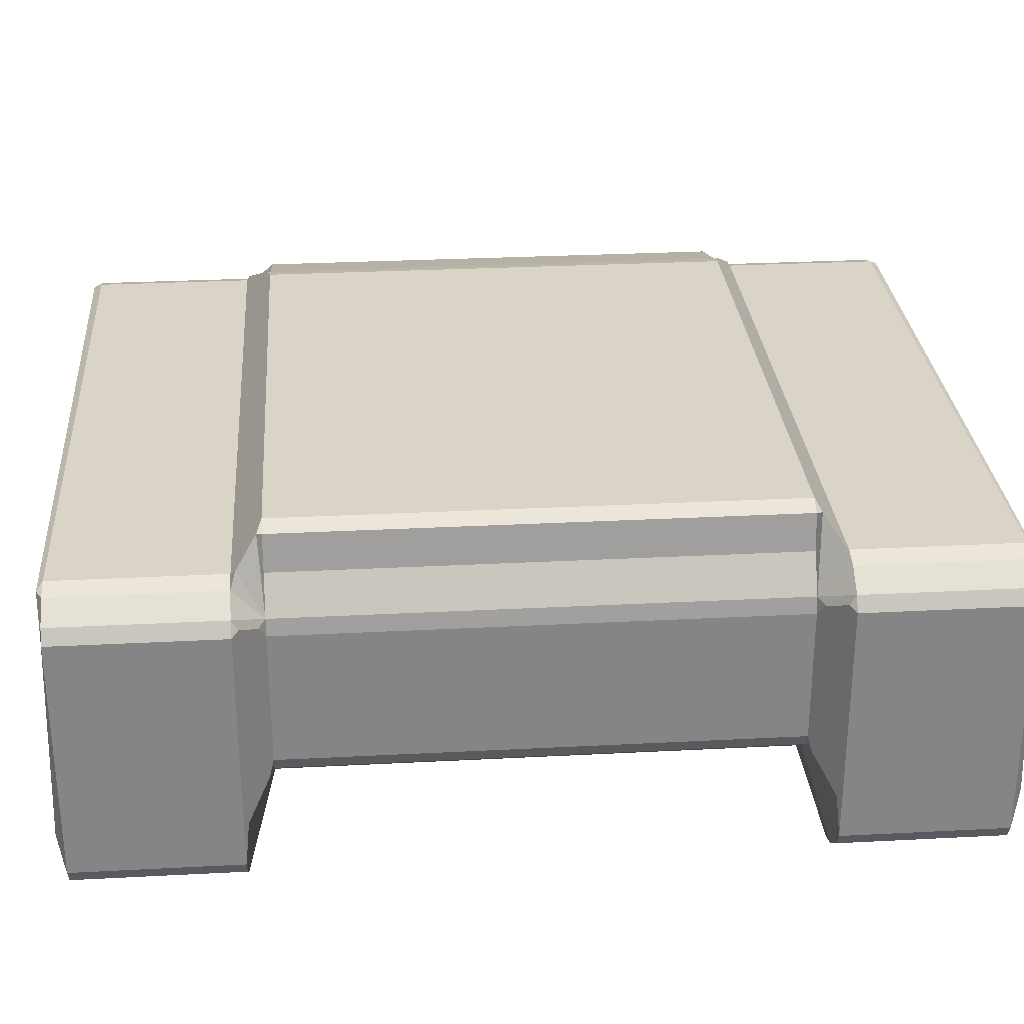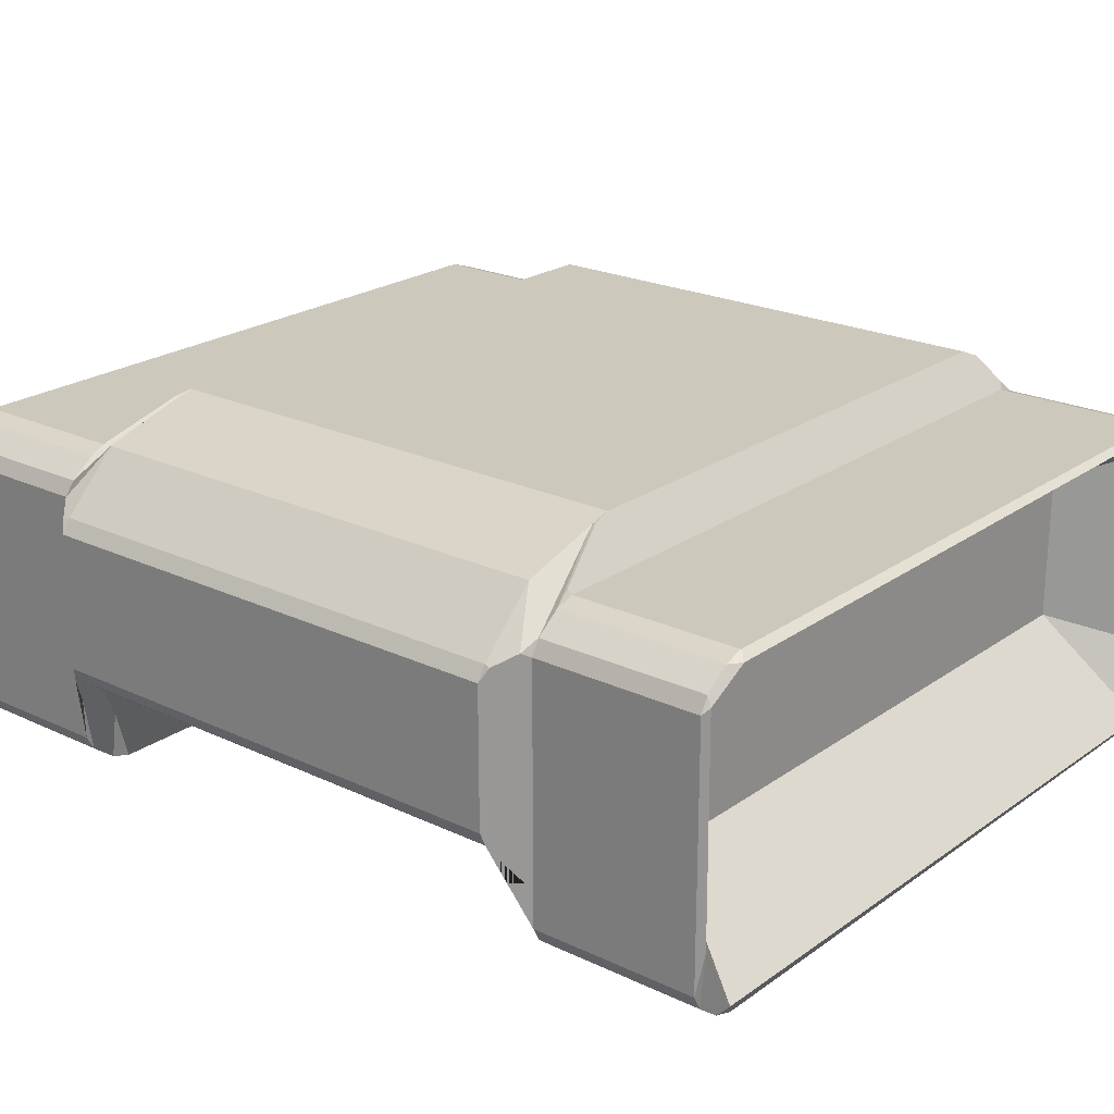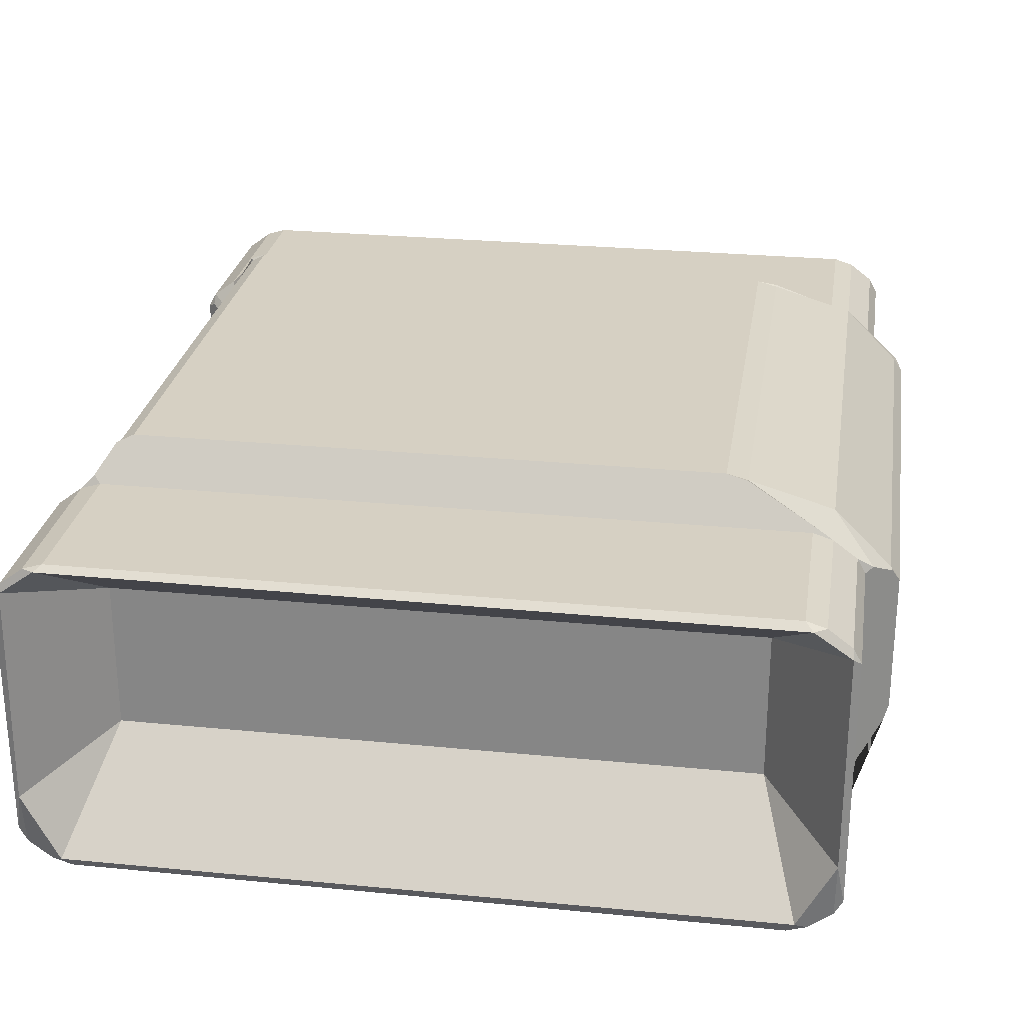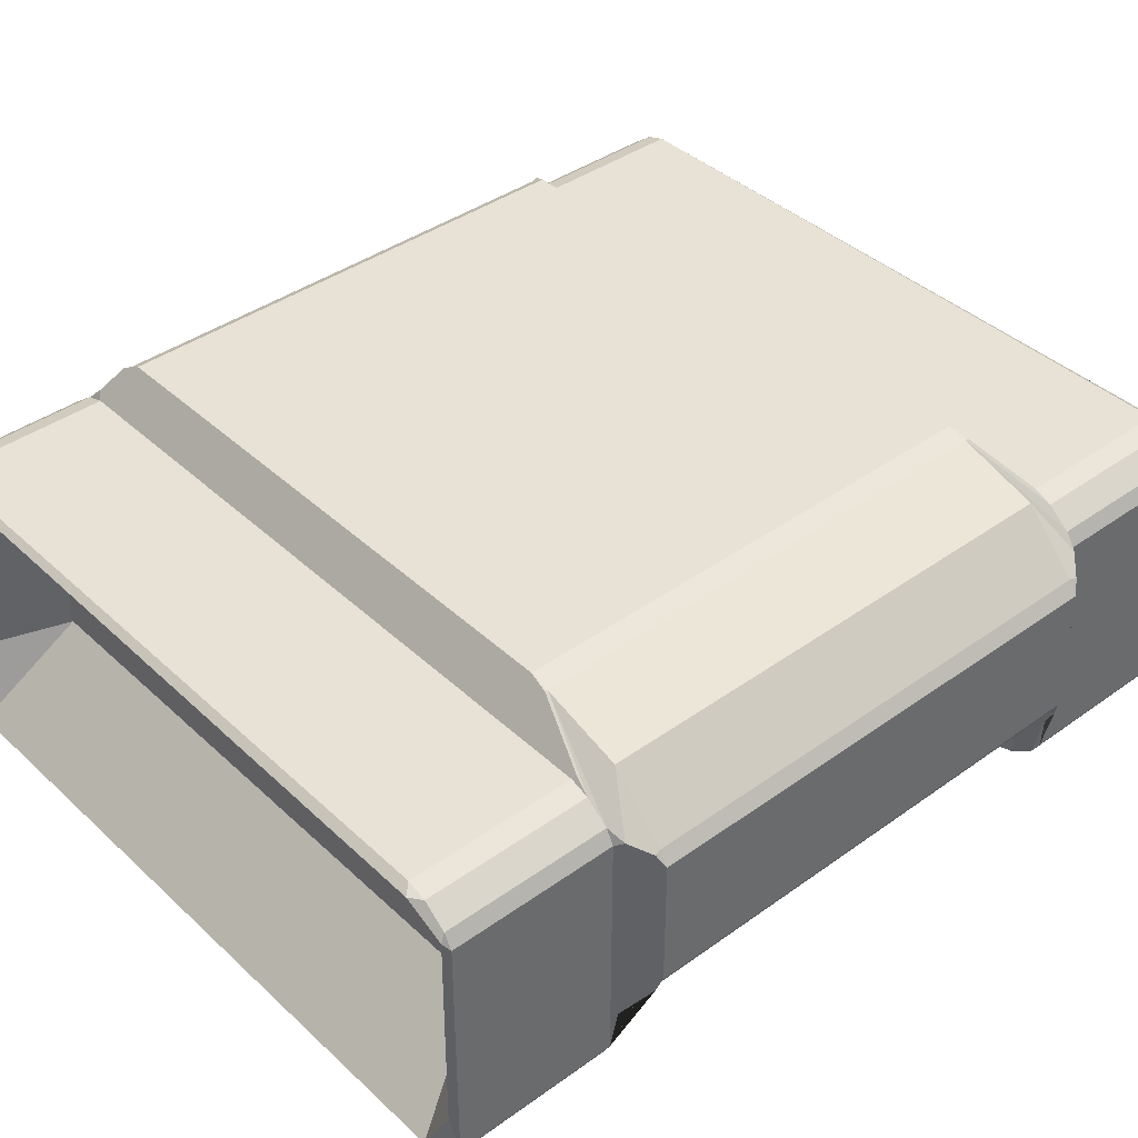
<metadata>
{"format":"obj","ext":"obj","renderer":"f3d","projection":"perspective","resolution":1024,"background":"white","views":[{"elev":28.6,"azim":85.5,"up":"+Y"},{"elev":22.2,"azim":-50.5,"up":"+Y"},{"elev":26.5,"azim":-171.2,"up":"+Y"},{"elev":40.2,"azim":-131.4,"up":"+Y"}]}
</metadata>
<code>
o Cube
v 1.885 0.3927 -1.983
v 1.885 -0.3927 -1.983
v -1.454 0.3927 -1.983
v -1.454 -0.3927 -1.983
v 2.009 0.7318 -0.8017
v 2.009 0.7318 -0.9632
v 2.009 0.7318 -1.384
v 2.009 0.7318 -0.2194
v 2.009 0.7318 -0.381
v -1.718 0.8146 -0.8017
v -1.718 0.8146 -1.384
v -1.718 0.8146 -0.9632
v -1.718 0.8146 -0.381
v -1.718 0.8146 -0.2194
v 2.275 0.6286 -2.445
v 2.318 0.55 -2.445
v 2.279 0.578 -2.45
v 2.047 0.7548 -2.445
v 2.151 0.7223 -2.445
v 2.088 0.7234 -2.476
v 2.151 -0.9643 -2.445
v 2.047 -0.9969 -2.445
v 2.088 -0.9367 -2.487
v 2.318 -0.792 -2.445
v 2.275 -0.8706 -2.445
v 2.279 -0.578 -2.486
v -1.887 0.55 -2.445
v -1.844 0.6286 -2.445
v -1.849 0.578 -2.467
v -1.72 0.7223 -2.445
v -1.616 0.7548 -2.445
v -1.658 0.7234 -2.493
v -1.616 -0.9969 -2.445
v -1.72 -0.9643 -2.445
v -1.658 -0.9367 -2.474
v -1.844 -0.8706 -2.445
v -1.887 -0.792 -2.445
v -1.849 -0.578 -2.473
v -2.063 -0.2879 -0.2194
v -2.02 -0.3664 -0.2194
v -1.933 -0.4319 -0.2194
v -1.829 -0.4644 -0.2194
v 1.976 0.9293 -0.2194
v 1.899 0.9737 -0.2194
v 2.133 0.4439 -0.2194
v 2.117 0.5343 -0.2194
v -1.169 0.9737 -0.2194
v -1.278 0.9457 -0.2194
v -2.015 0.5179 -0.2194
v -2.063 0.4439 -0.2194
v 1.899 -0.4644 -0.2194
v 2.003 -0.4319 -0.2194
v 2.09 -0.3664 -0.2194
v 2.133 -0.2879 -0.2194
v -2.063 0.4439 -0.9632
v -2.015 0.5179 -0.9632
v -1.278 0.9457 -0.9632
v -1.169 0.9737 -0.9632
v -1.278 0.9457 -1.384
v -1.169 0.9737 -1.384
v -1.279 0.9497 -1.401
v -2.063 0.4439 -1.384
v -2.015 0.5179 -1.384
v -2.024 0.5134 -1.419
v 2.133 -0.2879 -0.9632
v 2.09 -0.3664 -0.9632
v 2.003 -0.4319 -0.9632
v 1.899 -0.4644 -0.9632
v 2.003 -0.4319 -1.384
v 1.899 -0.4644 -1.384
v 1.98 -0.5045 -1.406
v 2.133 -0.2879 -1.384
v 2.09 -0.3664 -1.384
v 2.16 -0.3716 -1.407
v -2.02 -0.3664 -1.384
v -2.063 -0.2879 -1.384
v -2.038 -0.3719 -1.407
v -1.829 -0.4644 -1.384
v -1.933 -0.4319 -1.384
v -1.862 -0.5023 -1.405
v -1.829 -0.4644 -0.9632
v -1.933 -0.4319 -0.9632
v -2.02 -0.3664 -0.9632
v -2.063 -0.2879 -0.9632
v 2.117 0.5343 -1.384
v 2.133 0.4439 -1.384
v 2.173 0.5129 -1.418
v 1.899 0.9737 -1.384
v 1.976 0.9293 -1.384
v 1.985 0.9369 -1.411
v 1.899 0.9737 -0.9632
v 1.976 0.9293 -0.9632
v 2.117 0.5343 -0.9632
v 2.133 0.4439 -0.9632
v -1.844 0.6286 -2.262
v -1.887 0.55 -2.262
v -1.844 0.6286 -1.543
v -1.887 0.55 -1.543
v -1.926 0.5726 -1.508
v -1.616 0.7548 -1.543
v -1.72 0.7223 -1.543
v -1.628 0.7788 -1.525
v -1.616 0.7548 -2.262
v -1.72 0.7223 -2.262
v 2.047 -0.9969 -2.262
v 2.151 -0.9643 -2.262
v 2.275 -0.8706 -2.262
v 2.318 -0.792 -2.262
v 2.275 -0.8706 -1.543
v 2.318 -0.792 -1.543
v 2.291 -0.5584 -1.52
v 2.047 -0.9969 -1.543
v 2.151 -0.9643 -1.543
v 2.087 -0.7147 -1.521
v -1.887 -0.792 -1.543
v -1.844 -0.8706 -1.543
v -1.913 -0.558 -1.52
v -1.887 -0.792 -2.262
v -1.844 -0.8706 -2.262
v -1.72 -0.9643 -2.262
v -1.616 -0.9969 -2.262
v -1.72 -0.9643 -1.543
v -1.616 -0.9969 -1.543
v -1.705 -0.7169 -1.522
v 2.151 0.7223 -1.543
v 2.047 0.7548 -1.543
v 2.083 0.7917 -1.516
v 2.318 0.55 -1.543
v 2.275 0.6286 -1.543
v 2.278 0.573 -1.508
v 2.318 0.55 -2.262
v 2.275 0.6286 -2.262
v 2.151 0.7223 -2.262
v 2.047 0.7548 -2.262
v -1.829 -0.4644 -0.381
v -1.933 -0.4319 -0.381
v -2.02 -0.3664 -0.381
v -2.063 -0.2879 -0.381
v -2.063 -0.2879 -0.8017
v -2.02 -0.3664 -0.8017
v -1.933 -0.4319 -0.8017
v -1.829 -0.4644 -0.8017
v 2.117 0.5343 -0.381
v 2.133 0.4439 -0.381
v 2.133 0.4439 -0.8017
v 2.117 0.5343 -0.8017
v 1.976 0.9293 -0.8017
v 1.899 0.9737 -0.8017
v 1.899 0.9737 -0.381
v 1.976 0.9293 -0.381
v -1.169 0.9737 -0.8017
v -1.278 0.9457 -0.8017
v -2.015 0.5179 -0.8017
v -2.063 0.4439 -0.8017
v -2.063 0.4439 -0.381
v -2.015 0.5179 -0.381
v -1.278 0.9457 -0.381
v -1.169 0.9737 -0.381
v 2.09 -0.3664 -0.8017
v 2.133 -0.2879 -0.8017
v 2.133 -0.2879 -0.381
v 2.09 -0.3664 -0.381
v 2.003 -0.4319 -0.381
v 1.899 -0.4644 -0.381
v 1.899 -0.4644 -0.8017
v 2.003 -0.4319 -0.8017
v 1.885 0.3927 1.942
v 1.885 -0.3927 1.942
v -1.454 0.3927 1.942
v -1.454 -0.3927 1.942
v 2.009 0.7318 0.7602
v 2.009 0.7318 0.9217
v 2.009 0.7318 1.342
v 2.009 0.7318 0.178
v 2.009 0.7318 0.3395
v -1.718 0.8146 0.7602
v -1.718 0.8146 1.342
v -1.718 0.8146 0.9217
v -1.718 0.8146 0.3395
v -1.718 0.8146 0.178
v 2.275 0.6286 2.403
v 2.318 0.55 2.403
v 2.279 0.578 2.409
v 2.047 0.7548 2.403
v 2.151 0.7223 2.403
v 2.088 0.7234 2.435
v 2.151 -0.9643 2.403
v 2.047 -0.9969 2.403
v 2.088 -0.9367 2.446
v 2.318 -0.792 2.403
v 2.275 -0.8706 2.403
v 2.279 -0.578 2.445
v -1.887 0.55 2.403
v -1.844 0.6286 2.403
v -1.849 0.578 2.426
v -1.72 0.7223 2.403
v -1.616 0.7548 2.403
v -1.658 0.7234 2.452
v -1.616 -0.9969 2.403
v -1.72 -0.9643 2.403
v -1.658 -0.9367 2.433
v -1.844 -0.8706 2.403
v -1.887 -0.792 2.403
v -1.849 -0.578 2.432
v -2.063 -0.2879 0.178
v -2.02 -0.3664 0.178
v -1.933 -0.4319 0.178
v -1.829 -0.4644 0.178
v 1.976 0.9293 0.178
v 1.899 0.9737 0.178
v 2.133 0.4439 0.178
v 2.117 0.5343 0.178
v -1.169 0.9737 0.178
v -1.278 0.9457 0.178
v -2.015 0.5179 0.178
v -2.063 0.4439 0.178
v 1.899 -0.4644 0.178
v 2.003 -0.4319 0.178
v 2.09 -0.3664 0.178
v 2.133 -0.2879 0.178
v -2.063 0.4439 0.9217
v -2.015 0.5179 0.9217
v -1.278 0.9457 0.9217
v -1.169 0.9737 0.9217
v -1.278 0.9457 1.342
v -1.169 0.9737 1.342
v -1.279 0.9497 1.36
v -2.063 0.4439 1.342
v -2.015 0.5179 1.342
v -2.024 0.5134 1.378
v 2.133 -0.2879 0.9217
v 2.09 -0.3664 0.9217
v 2.003 -0.4319 0.9217
v 1.899 -0.4644 0.9217
v 2.003 -0.4319 1.342
v 1.899 -0.4644 1.342
v 1.98 -0.5045 1.364
v 2.133 -0.2879 1.342
v 2.09 -0.3664 1.342
v 2.16 -0.3716 1.365
v -2.02 -0.3664 1.342
v -2.063 -0.2879 1.342
v -2.038 -0.3719 1.366
v -1.829 -0.4644 1.342
v -1.933 -0.4319 1.342
v -1.862 -0.5023 1.363
v -1.829 -0.4644 0.9217
v -1.933 -0.4319 0.9217
v -2.02 -0.3664 0.9217
v -2.063 -0.2879 0.9217
v 2.117 0.5343 1.342
v 2.133 0.4439 1.342
v 2.173 0.5129 1.377
v 1.899 0.9737 1.342
v 1.976 0.9293 1.342
v 1.985 0.9369 1.369
v 1.899 0.9737 0.9217
v 1.976 0.9293 0.9217
v 2.117 0.5343 0.9217
v 2.133 0.4439 0.9217
v -1.844 0.6286 2.22
v -1.887 0.55 2.22
v -1.844 0.6286 1.501
v -1.887 0.55 1.501
v -1.926 0.5726 1.466
v -1.616 0.7548 1.501
v -1.72 0.7223 1.501
v -1.628 0.7788 1.484
v -1.616 0.7548 2.22
v -1.72 0.7223 2.22
v 2.047 -0.9969 2.22
v 2.151 -0.9643 2.22
v 2.275 -0.8706 2.22
v 2.318 -0.792 2.22
v 2.275 -0.8706 1.501
v 2.318 -0.792 1.501
v 2.291 -0.5584 1.479
v 2.047 -0.9969 1.501
v 2.151 -0.9643 1.501
v 2.087 -0.7147 1.479
v -1.887 -0.792 1.501
v -1.844 -0.8706 1.501
v -1.913 -0.558 1.478
v -1.887 -0.792 2.22
v -1.844 -0.8706 2.22
v -1.72 -0.9643 2.22
v -1.616 -0.9969 2.22
v -1.72 -0.9643 1.501
v -1.616 -0.9969 1.501
v -1.705 -0.7169 1.481
v 2.151 0.7223 1.501
v 2.047 0.7548 1.501
v 2.083 0.7917 1.475
v 2.318 0.55 1.501
v 2.275 0.6286 1.501
v 2.278 0.573 1.467
v 2.318 0.55 2.22
v 2.275 0.6286 2.22
v 2.151 0.7223 2.22
v 2.047 0.7548 2.22
v -1.829 -0.4644 0.3395
v -1.933 -0.4319 0.3395
v -2.02 -0.3664 0.3395
v -2.063 -0.2879 0.3395
v -2.063 -0.2879 0.7602
v -2.02 -0.3664 0.7602
v -1.933 -0.4319 0.7602
v -1.829 -0.4644 0.7602
v 2.117 0.5343 0.3395
v 2.133 0.4439 0.3395
v 2.133 0.4439 0.7602
v 2.117 0.5343 0.7602
v 1.976 0.9293 0.7602
v 1.899 0.9737 0.7602
v 1.899 0.9737 0.3395
v 1.976 0.9293 0.3395
v -1.169 0.9737 0.7602
v -1.278 0.9457 0.7602
v -2.015 0.5179 0.7602
v -2.063 0.4439 0.7602
v -2.063 0.4439 0.3395
v -2.015 0.5179 0.3395
v -1.278 0.9457 0.3395
v -1.169 0.9737 0.3395
v 2.09 -0.3664 0.7602
v 2.133 -0.2879 0.7602
v 2.133 -0.2879 0.3395
v 2.09 -0.3664 0.3395
v 2.003 -0.4319 0.3395
v 1.899 -0.4644 0.3395
v 1.899 -0.4644 0.7602
v 2.003 -0.4319 0.7602
v 2.009 0.7318 -0.02074
v -2.063 -0.2879 -0.02074
v -1.933 -0.4319 -0.02074
v 1.976 0.9293 -0.02074
v 2.133 0.4439 -0.02074
v -1.169 0.9737 -0.02074
v -2.015 0.5179 -0.02074
v 1.899 -0.4644 -0.02074
v 2.09 -0.3664 -0.02074
v -1.718 0.8146 -0.02074
v -2.02 -0.3664 -0.02074
v -1.829 -0.4644 -0.02074
v 1.899 0.9737 -0.02074
v 2.117 0.5343 -0.02074
v -1.278 0.9457 -0.02074
v -2.063 0.4439 -0.02074
v 2.003 -0.4319 -0.02074
v 2.133 -0.2879 -0.02074
f 3 4 38 29
f 104 30 28 95
f 106 21 25 107
f 337 350 54 45
f 58 91 88 60
f 69 71 114 113 109 111 74 73
f 94 65 72 86
f 4 3 1 2
f 68 81 78 70
f 340 344 42 51
f 59 61 102 101
f 161 144 45 54
f 338 345 44 47
f 9 8 46 143
f 77 76 62 64 99 98 115 117
f 111 110 128 130 87 86 72 74
f 75 79 82 83
f 17 16 24 26
f 23 22 33 35
f 118 96 27 37
f 34 120 119 36
f 136 41 40 137
f 149 158 47 44
f 14 13 156 49
f 52 163 162 53
f 10 12 56 153
f 166 67 66 159
f 122 124 80 79 75 77 117 116
f 125 85 129
f 96 118 115 98
f 128 110 108 131
f 125 129 132 133
f 164 135 142 165
f 154 139 138 155
f 144 161 160 145
f 159 162 163 166
f 152 10 13 157
f 33 22 105 121
f 24 16 131 108
f 3 29 32
f 35 38 4
f 18 31 103 134
f 21 23 26 25
f 39 50 155 138
f 342 14 49 339
f 349 52 53 341
f 135 164 51 42
f 139 154 55 84
f 65 94 145 160
f 82 141 140 83
f 6 5 146 93
f 91 58 151 148
f 81 68 165 142
f 66 67 69 73
f 12 57 59 11
f 127 126 100 102 61 60 88 90
f 124 123 112 114 71 70 78 80
f 15 17 20 19
f 116 119 120 122
f 106 107 109 113
f 112 123 121 105
f 100 126 134 103
f 62 76 84 55
f 7 89 92 6
f 95 97 101 104
f 9 5 147 150
f 10 153 156 13
f 136 137 140 141
f 158 149 148 151
f 32 31 18 20
f 15 16 17
f 18 19 20
f 21 22 23
f 24 25 26
f 27 28 29
f 30 31 32
f 33 34 35
f 36 37 38
f 59 60 61
f 62 63 64
f 69 70 71
f 72 73 74
f 75 76 77
f 78 79 80
f 85 86 87
f 88 89 90
f 97 98 99
f 100 101 102
f 109 110 111
f 112 113 114
f 115 116 117
f 122 123 124
f 125 126 127
f 128 129 130
f 262 261 263 264
f 334 39 40 343
f 337 45 46 346
f 338 47 48 347
f 340 51 52 349
f 62 55 56 63
f 58 60 59 57
f 72 65 66 73
f 68 70 69 67
f 84 76 75 83
f 78 81 82 79
f 94 86 85 93
f 88 91 92 89
f 96 98 97 95
f 100 103 104 101
f 112 105 106 113
f 108 110 109 107
f 115 118 119 116
f 121 123 122 120
f 134 126 125 133
f 128 131 132 129
f 142 135 136 141
f 138 139 140 137
f 144 145 146 143
f 148 149 150 147
f 158 151 152 157
f 154 155 156 153
f 160 161 162 159
f 164 165 166 163
f 103 31 30 104
f 27 96 95 28
f 105 22 21 106
f 24 108 107 25
f 135 42 41 136
f 39 138 137 40
f 149 44 43 150
f 45 144 143 46
f 151 58 57 152
f 55 154 153 56
f 165 68 67 166
f 65 160 159 66
f 33 121 120 34
f 118 37 36 119
f 18 134 133 19
f 131 16 15 132
f 81 142 141 82
f 139 84 83 140
f 91 148 147 92
f 145 94 93 146
f 47 158 157 48
f 155 50 49 156
f 51 164 163 52
f 161 54 53 162
f 19 133 132 15
f 56 12 11 63
f 347 48 14 342
f 152 57 12 10
f 48 157 13 14
f 143 146 5 9
f 85 7 6 93
f 92 147 5 6
f 150 43 8 9
f 11 99 64 63
f 85 90 89 7
f 224 226 254 257
f 26 23 2
f 38 35 34 36
f 32 29 28 30
f 20 17 1
f 26 2 1 17
f 20 1 3 32
f 29 38 37 27
f 35 4 2 23
f 183 192 190 182
f 338 213 210 345
f 337 211 220 350
f 272 273 191 187
f 270 261 194 196
f 235 239 240 277 275 279 280 237
f 225 267 268 227
f 190 274 297 182
f 199 201 200
f 238 240 239
f 261 270 267 263
f 266 268 267
f 324 317 314 315
f 189 201 199 188
f 290 246 244 236 237 280 278 289
f 193 195 194
f 201 189 168 170
f 331 332 233 234
f 278 280 279
f 266 267 270 269
f 282 288 286 285
f 288 282 283 243 241 245 246 290
f 318 323 179 176
f 288 290 289
f 337 346 212 211
f 271 272 187 188
f 204 202 200 201
f 251 259 172 173
f 220 219 341 350
f 222 229 177 178
f 216 348 334 205
f 250 249 241 242
f 254 255 258 257
f 291 293 292
f 281 282 285 284
f 308 307 302 301
f 206 343 335 207
f 309 175 171 312
f 295 296 253 251
f 209 174 333 336
f 251 173 255 256
f 338 347 214 213
f 274 273 275 276
f 294 297 274 276
f 169 198 195
f 304 303 306 305
f 332 325 232 233
f 214 180 179 323
f 216 215 339 348
f 347 342 180 214
f 186 198 169 167
f 315 316 209 210
f 199 200 286 287
f 217 218 329 330
f 208 207 335 344
f 257 314 317 224
f 205 304 321 216
f 260 259 251 252
f 234 233 235 236
f 302 303 206 207
f 228 229 222 221
f 254 256 255
f 224 223 225 226
f 310 309 312 311
f 272 279 275 273
f 176 179 322 319
f 202 204 203
f 311 312 259 260
f 258 172 171 313
f 211 212 309 310
f 198 196 194 195
f 330 331 308 301
f 284 203 193 262
f 315 210 213 324
f 180 215 322 179
f 291 295 251
f 262 264 281 284
f 320 321 304 305
f 199 287 271 188
f 184 300 269 197
f 349 341 219 218
f 231 326 311 260
f 172 259 312 171
f 232 239 235 233
f 178 177 225 223
f 293 256 254 226 227 268 266 292
f 266 269 300 292
f 228 221 250 242
f 187 189 188
f 196 198 197
f 251 253 252
f 275 277 276
f 281 283 282
f 244 245 248 247
f 330 329 332 331
f 278 279 272 271
f 305 250 221 320
f 342 339 215 180
f 247 308 331 234
f 248 249 306 307
f 278 271 287 289
f 181 185 186 183
f 198 186 184 197
f 175 316 313 171
f 184 186 185
f 225 227 226
f 263 265 264
f 244 246 245
f 294 296 295
f 238 239 232 231
f 314 313 316 315
f 287 286 288 289
f 317 318 223 224
f 301 302 207 208
f 184 185 299 300
f 213 214 323 324
f 186 167 183
f 316 175 174 209
f 251 256 293
f 174 212 346 333
f 228 230 229
f 181 183 182
f 235 237 236
f 241 243 242
f 193 194 261 262
f 190 191 273 274
f 321 322 215 216
f 231 232 325 326
f 185 181 298 299
f 318 176 178 223
f 195 193 203 204
f 340 349 218 217
f 334 343 206 205
f 324 323 318 317
f 300 299 291 292
f 221 222 319 320
f 205 206 303 304
f 305 306 249 250
f 297 298 181 182
f 192 183 167 168
f 177 229 230 265
f 210 209 336 345
f 251 293 291
f 294 295 298 297
f 301 208 217 330
f 327 328 219 220
f 192 168 189
f 284 285 202 203
f 302 307 306 303
f 247 248 307 308
f 257 258 313 314
f 190 192 191
f 173 172 258 255
f 218 219 328 329
f 187 191 192 189
f 310 311 326 327
f 200 202 285 286
f 176 319 222 178
f 291 299 298 295
f 201 170 204
f 325 332 329 328
f 129 85 87 130
f 85 127 90
f 85 125 127
f 269 270 196 197
f 326 325 328 327
f 320 319 322 321
f 234 236 244 247
f 241 249 248 245
f 54 350 341 53
f 175 309 212 174
f 243 283 281 264 265 230 228 242
f 327 220 211 310
f 50 348 339 49
f 170 168 167 169
f 340 217 208 344
f 277 240 238 252 253 296 294 276
f 260 252 238 231
f 44 345 336 43
f 42 344 335 41
f 40 41 335 343
f 169 195 204 170
f 50 39 334 348
f 43 336 333 8
f 8 333 346 46
f 101 97 59
f 97 99 11 59
f 267 225 263
f 263 225 177 265

</code>
